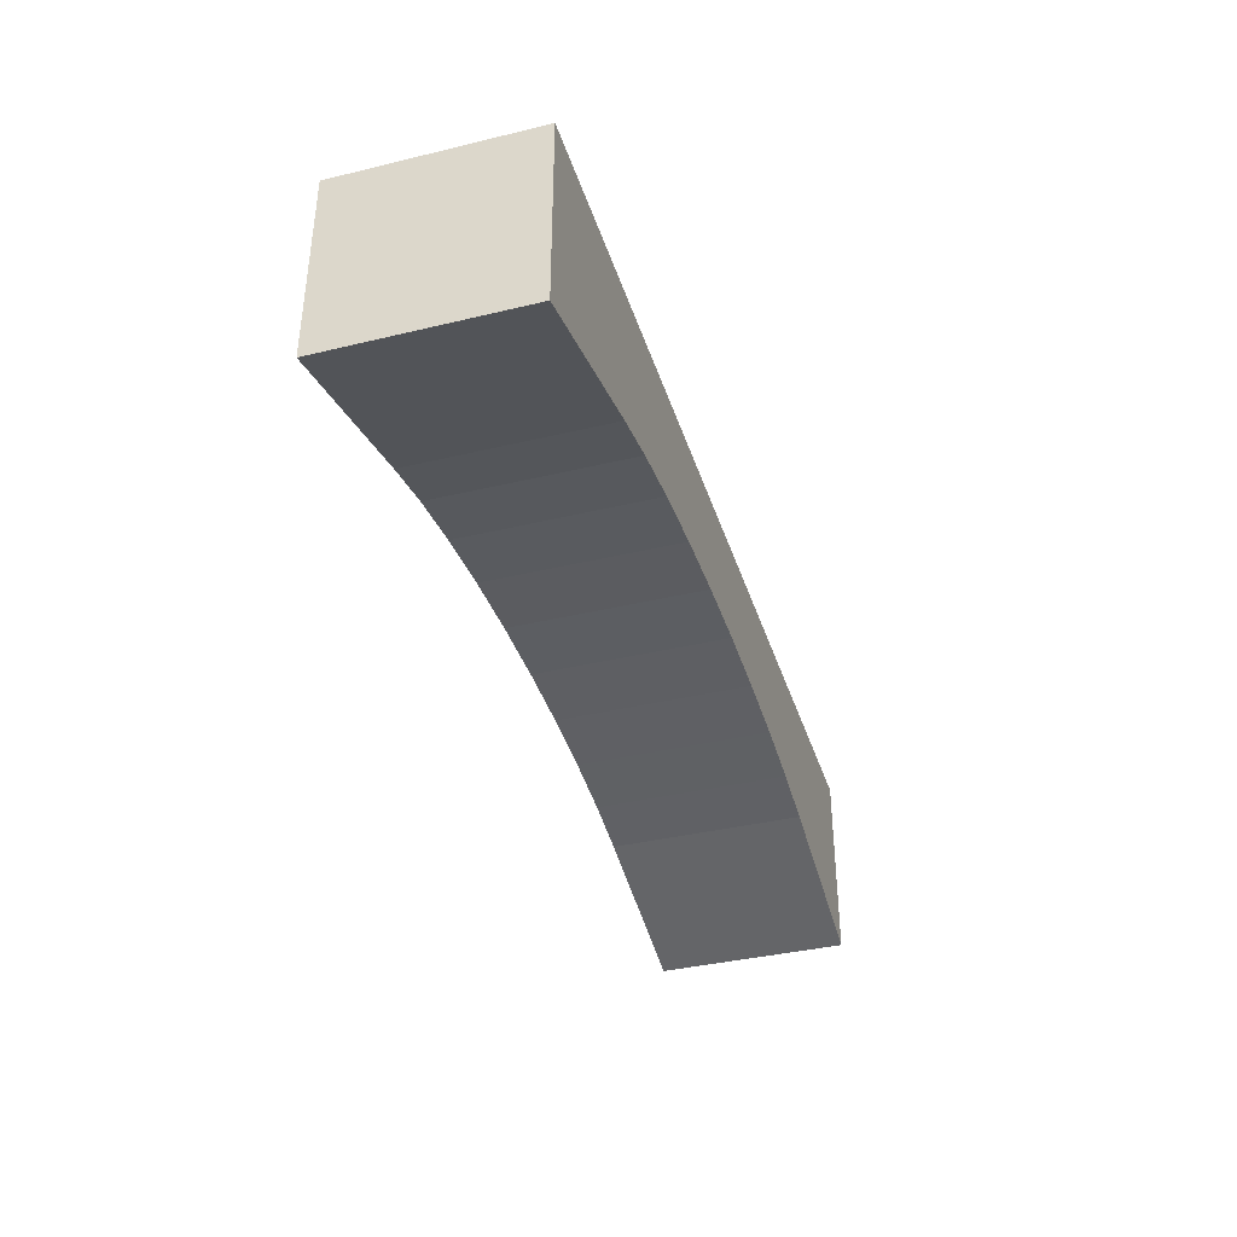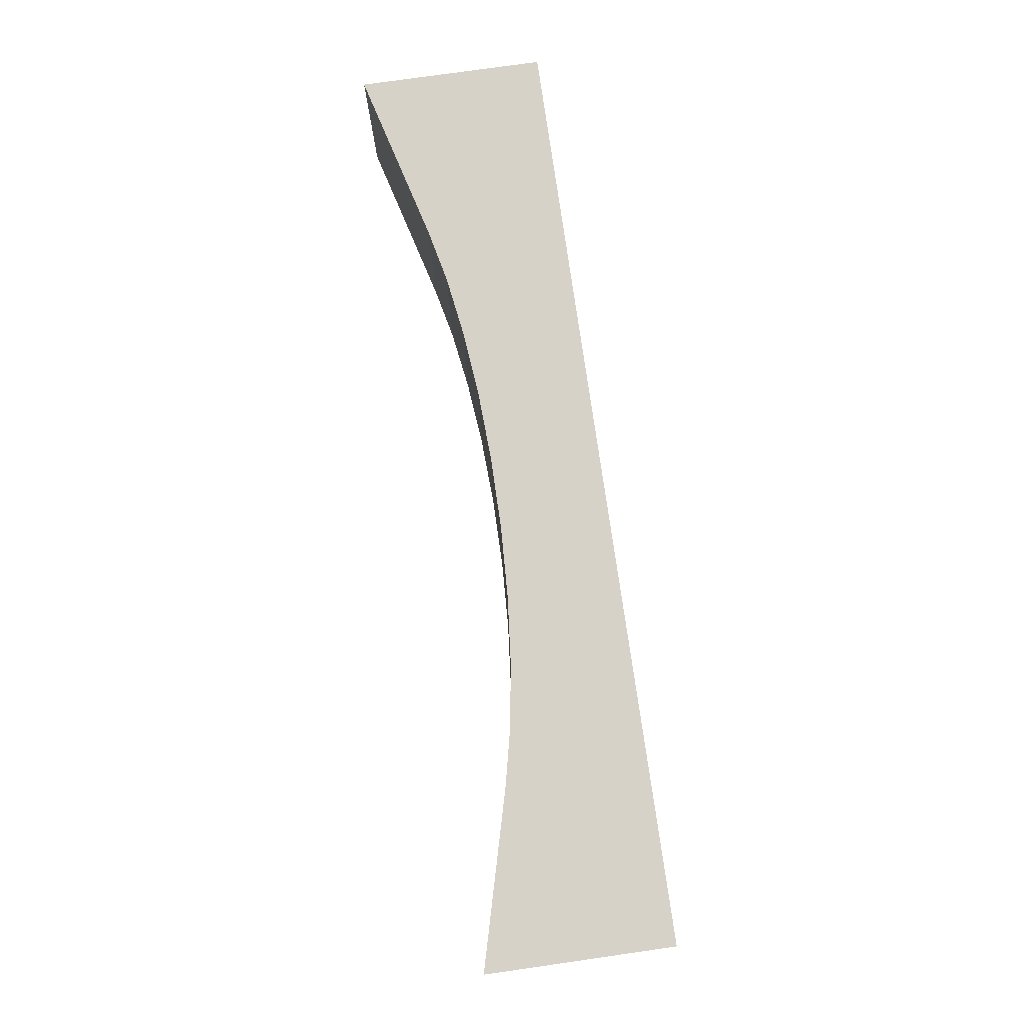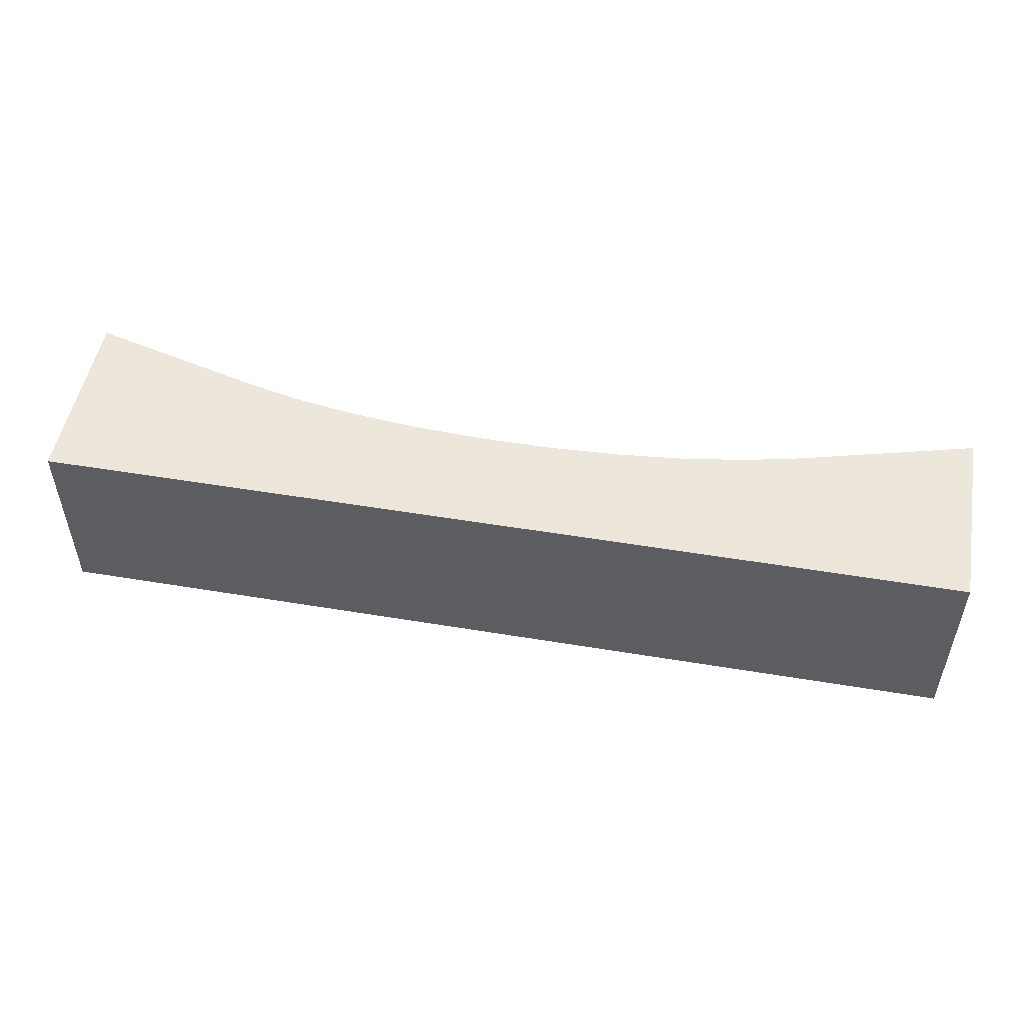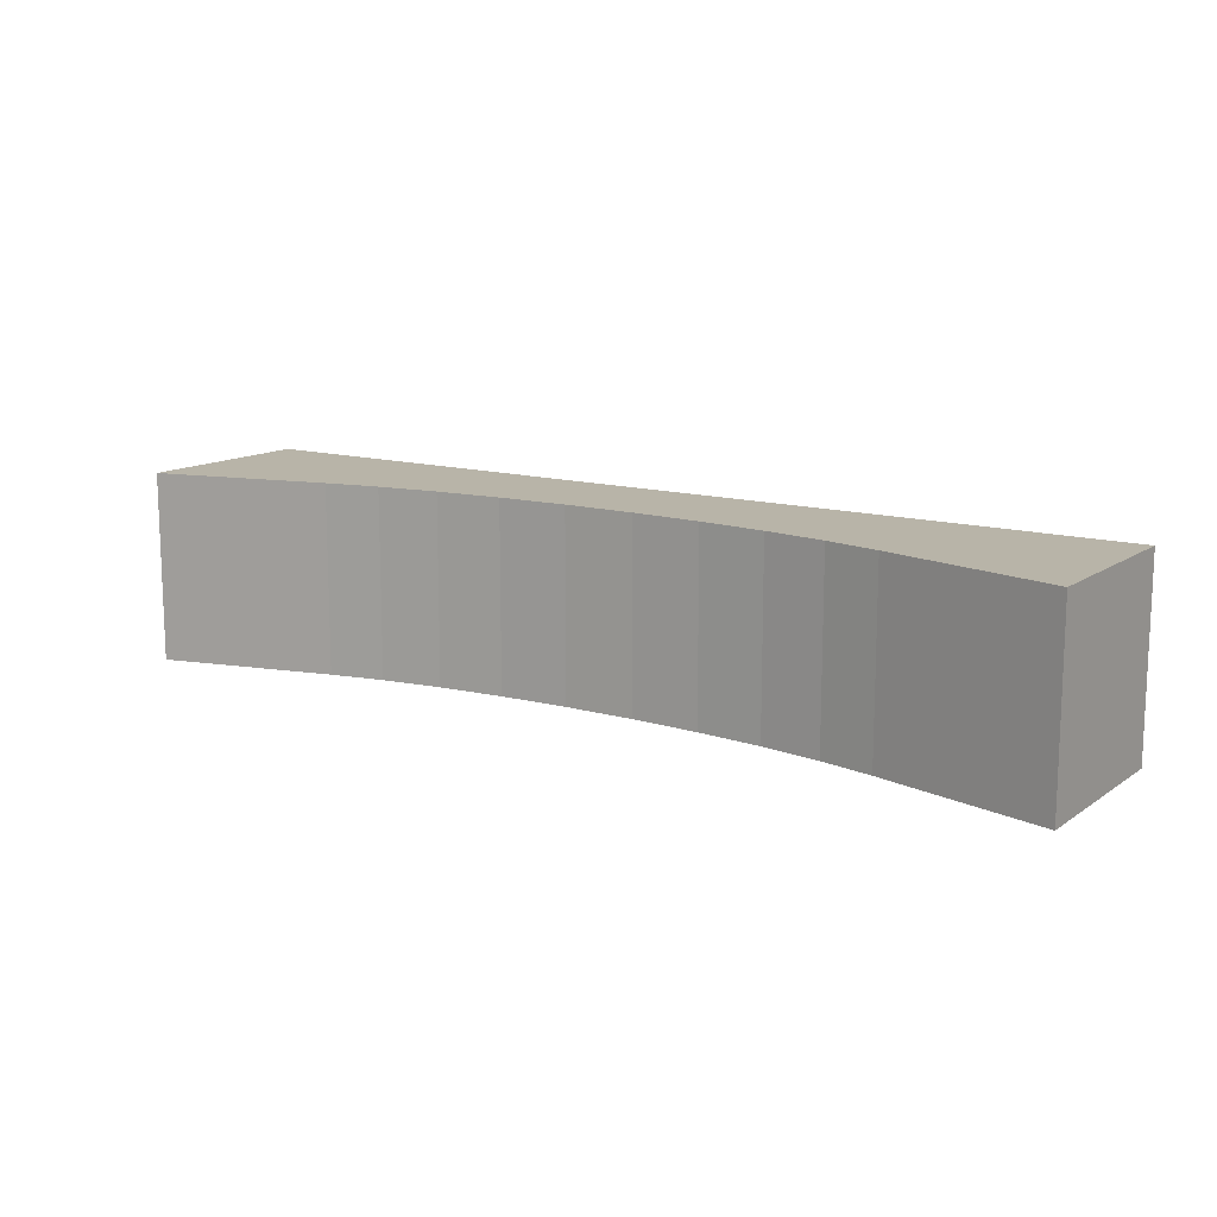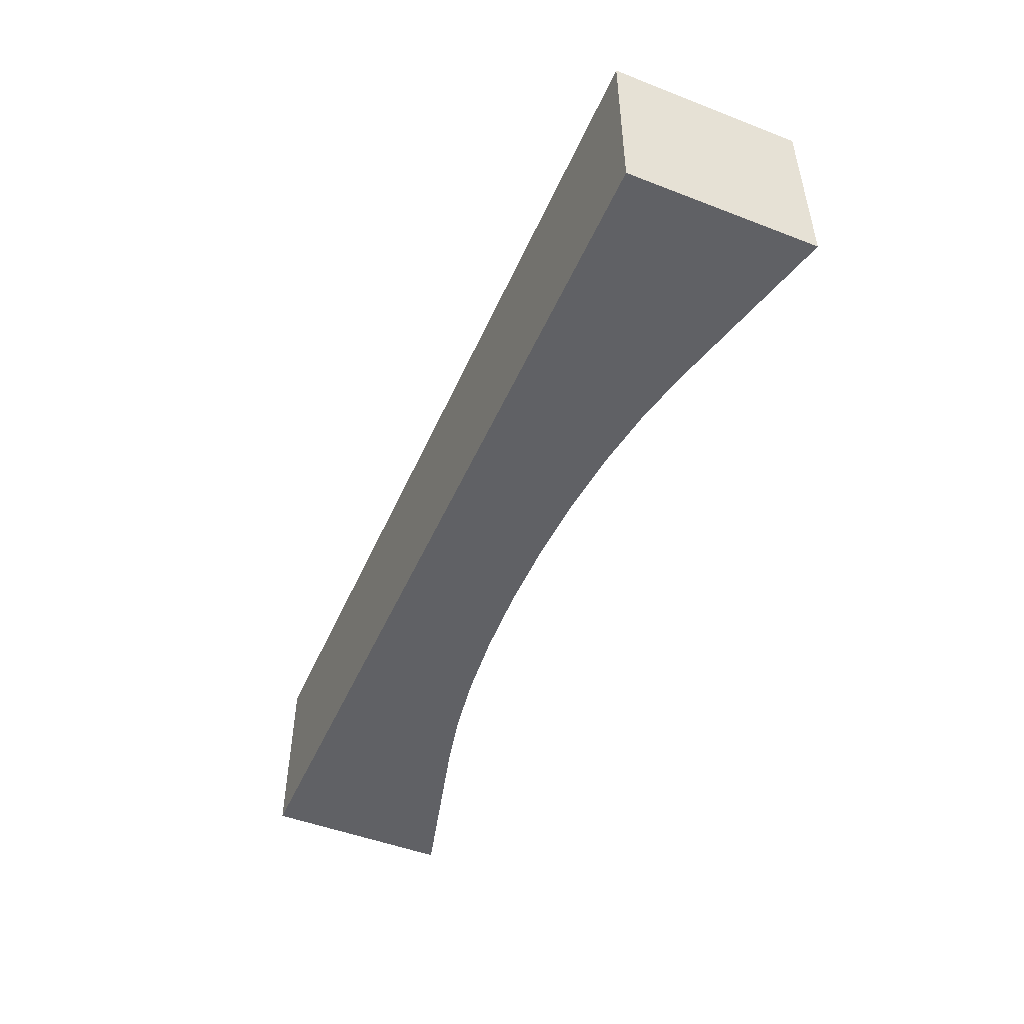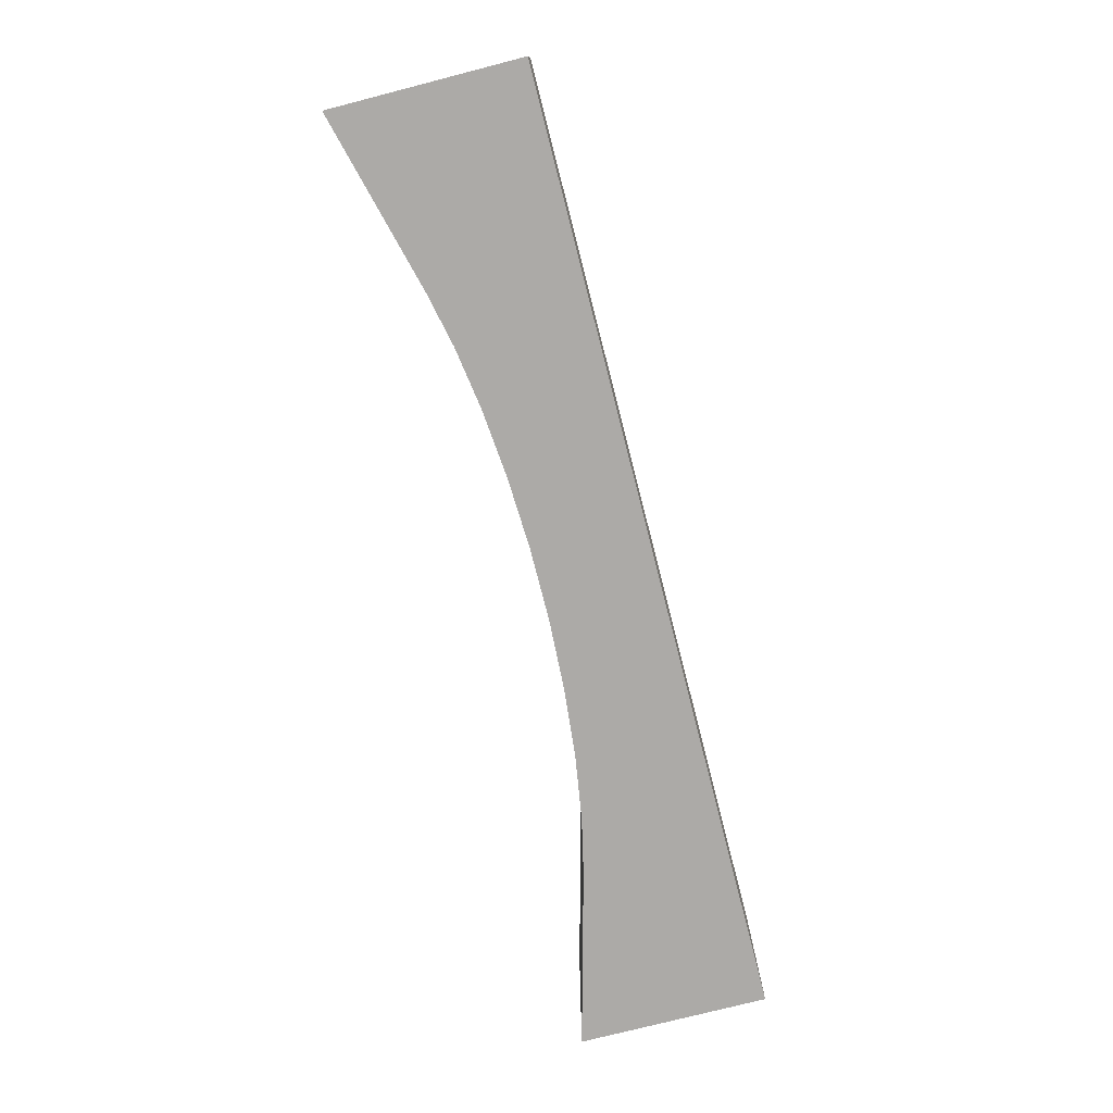
<metadata>
{"format":"obj","ext":"obj","renderer":"f3d","projection":"perspective","resolution":1024,"background":"white","views":[{"elev":-37.9,"azim":-73.0,"up":"+Y"},{"elev":77.6,"azim":81.9,"up":"+Z"},{"elev":51.0,"azim":-169.7,"up":"+Z"},{"elev":13.0,"azim":33.7,"up":"+Z"},{"elev":-49.0,"azim":-113.2,"up":"+Z"},{"elev":-76.0,"azim":104.4,"up":"+Z"}]}
</metadata>
<code>
o Cube_Cube.006
v -9.214 0.1307 -7.025
v -9.214 2.131 -7.025
v -9.214 0.1307 -9.025
v -9.214 2.131 -9.025
v 0.7335 0.1307 -7.025
v 0.7335 2.131 -7.025
v 0.7335 0.1307 -9.025
v 0.7335 2.131 -9.025
v -4.24 2.131 -9.025
v -4.24 2.131 -7.025
v -1.142 0.6242 -9.025
v -7.339 0.6242 -9.025
v -4.24 2.131 -9.025
v -1.727 0.7533 -9.025
v -2.389 0.8538 -9.025
v -3.106 0.9226 -9.025
v -3.858 0.9574 -9.025
v -4.622 0.9574 -9.025
v -5.374 0.9226 -9.025
v -6.092 0.8538 -9.025
v -6.754 0.7533 -9.025
v -7.339 0.6242 -7.025
v -1.142 0.6242 -7.025
v -4.24 2.131 -7.025
v -6.754 0.7533 -7.025
v -6.092 0.8538 -7.025
v -5.374 0.9226 -7.025
v -4.622 0.9574 -7.025
v -3.858 0.9574 -7.025
v -3.106 0.9226 -7.025
v -2.389 0.8538 -7.025
v -1.727 0.7533 -7.025
f 1 2 4 3
f 5 6 10 24 23
f 7 8 6 5
f 3 12 22 1
f 9 4 2 10
f 8 9 10 6
f 11 13 9 8 7
f 22 24 10 2 1
f 11 7 5 23
f 11 14 13
f 14 15 13
f 15 16 13
f 16 17 13
f 17 18 13
f 18 19 13
f 19 20 13
f 20 21 13
f 21 12 13
f 22 25 24
f 25 26 24
f 26 27 24
f 27 28 24
f 28 29 24
f 29 30 24
f 30 31 24
f 31 32 24
f 32 23 24
f 11 23 32 14
f 14 32 31 15
f 15 31 30 16
f 16 30 29 17
f 17 29 28 18
f 18 28 27 19
f 19 27 26 20
f 20 26 25 21
f 21 25 22 12
f 3 4 9 13 12

</code>
